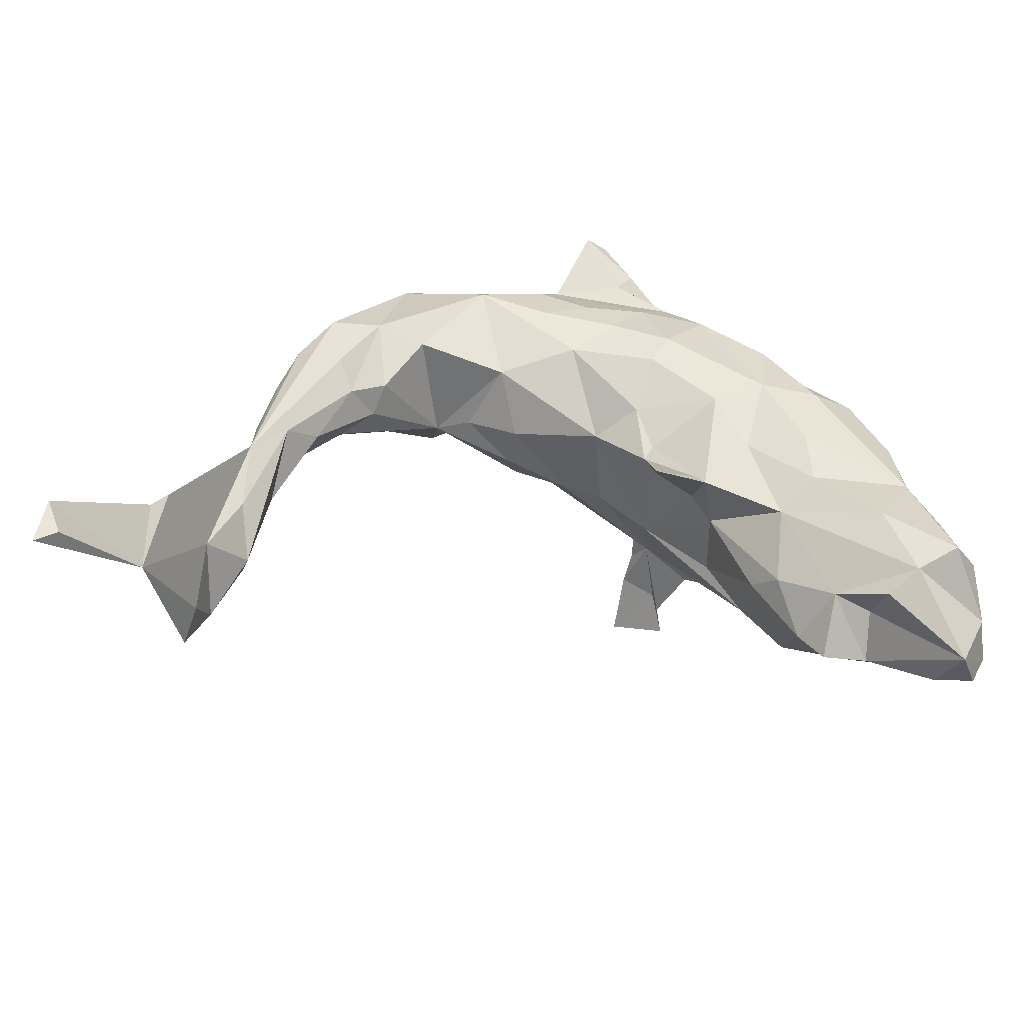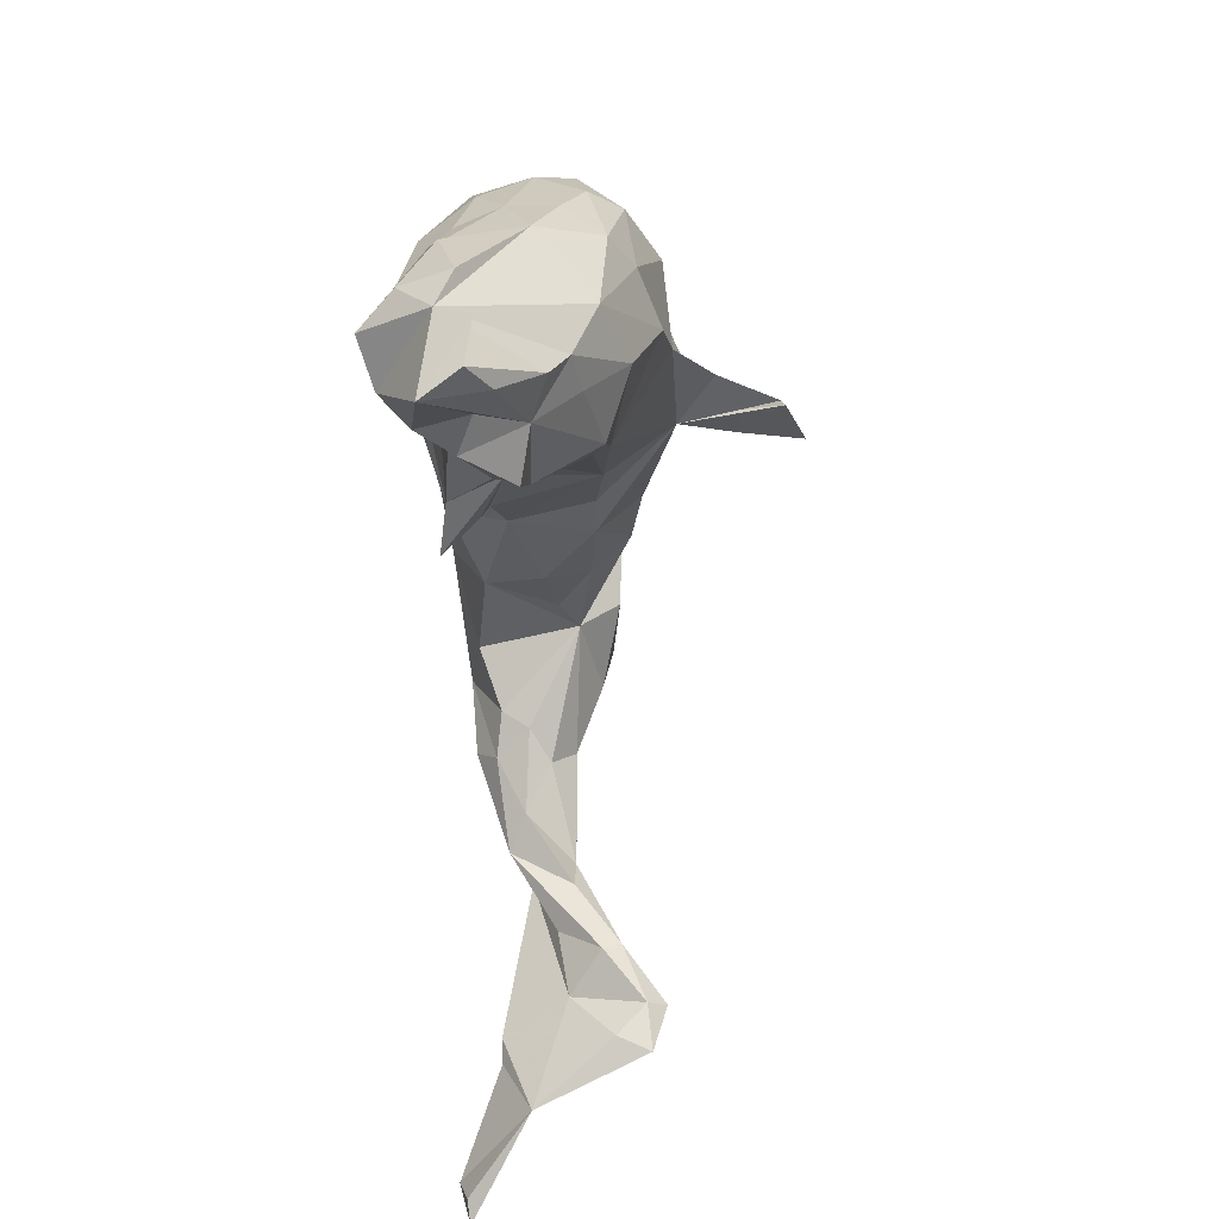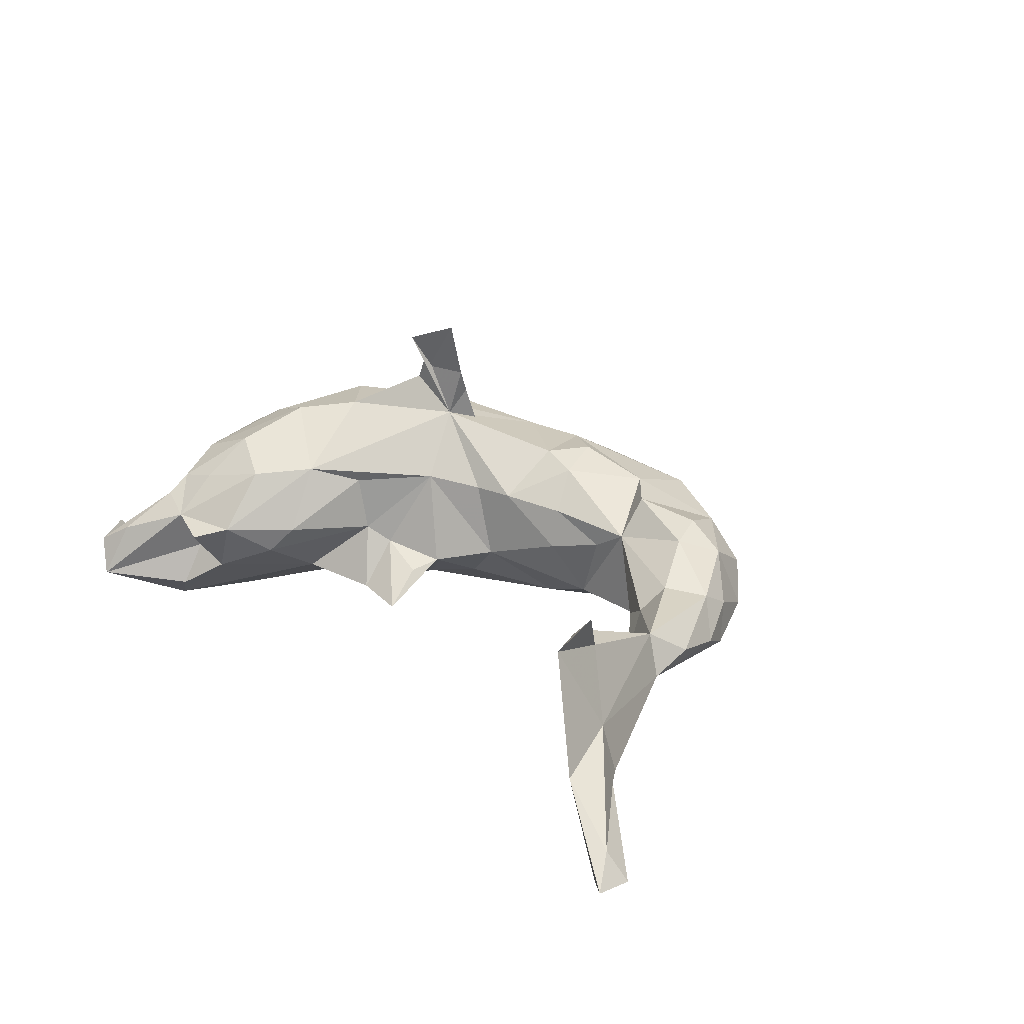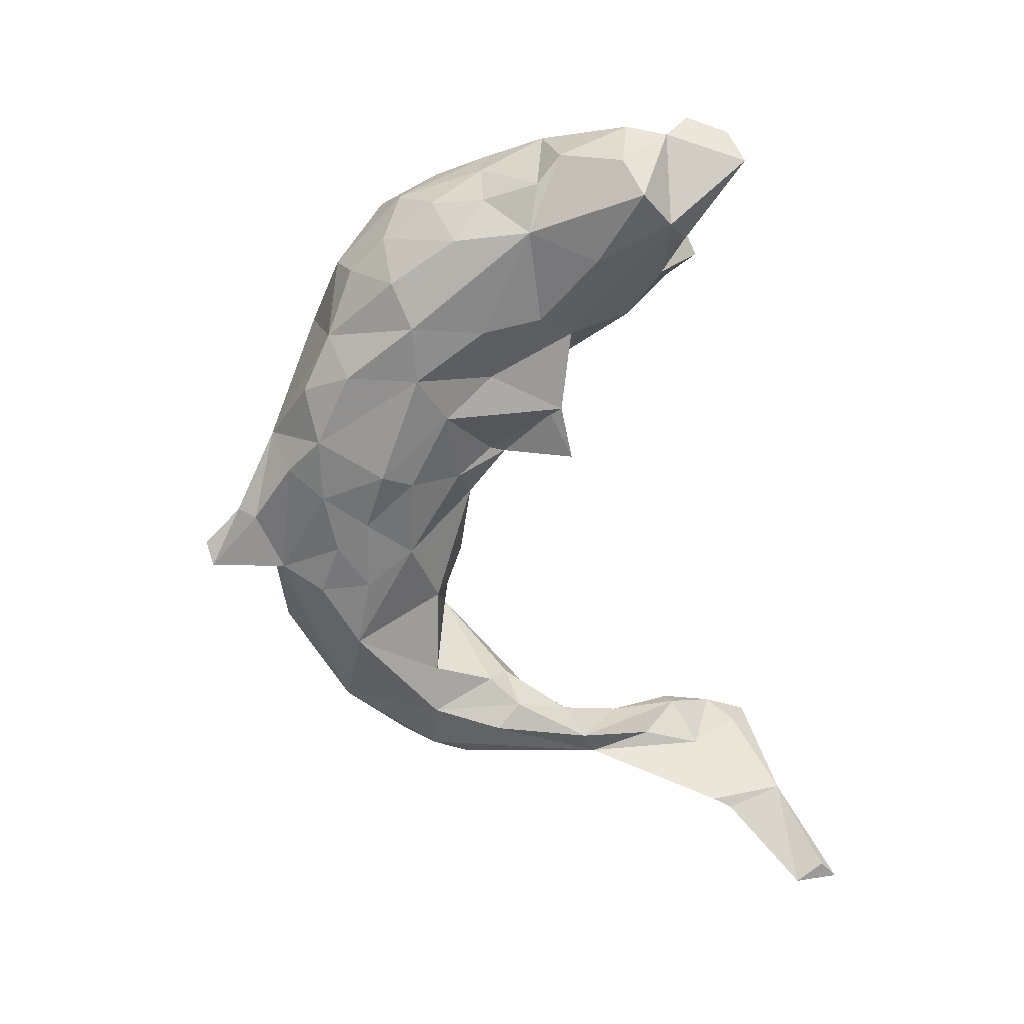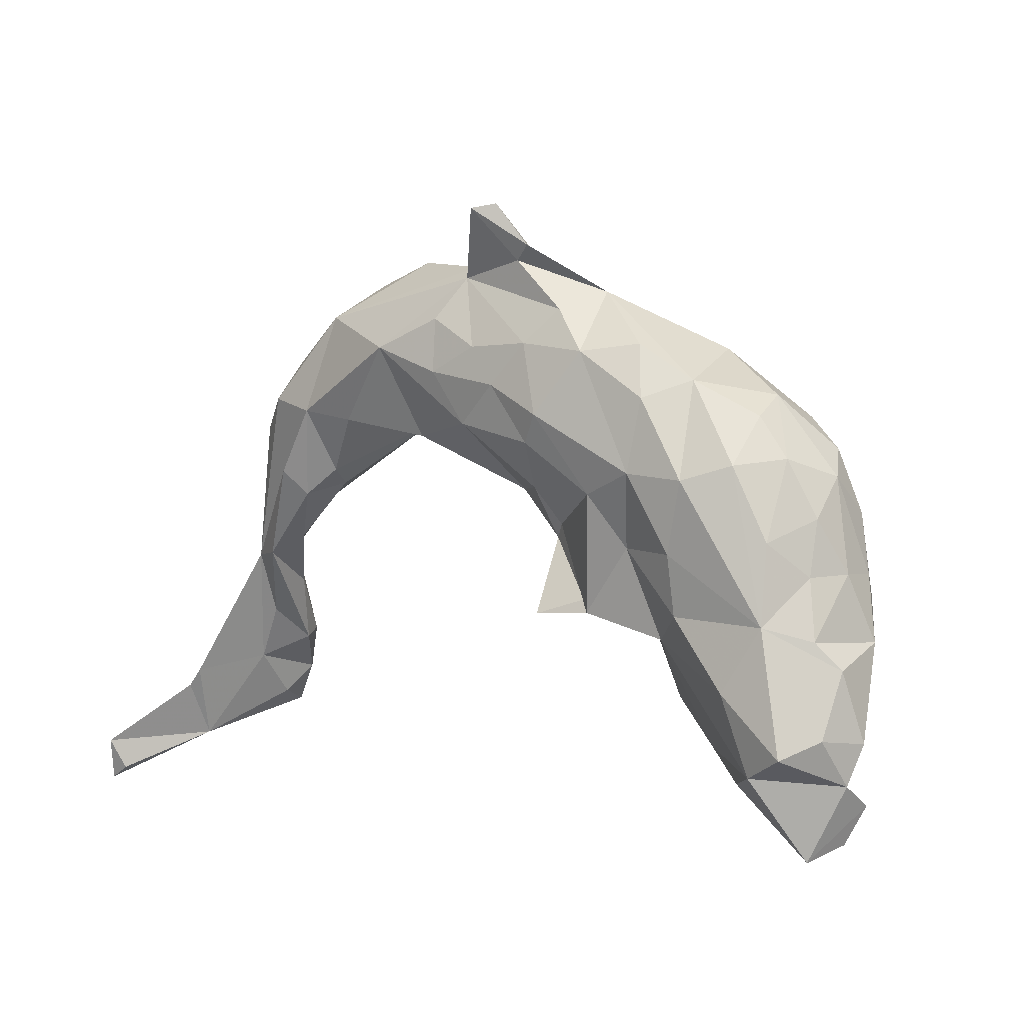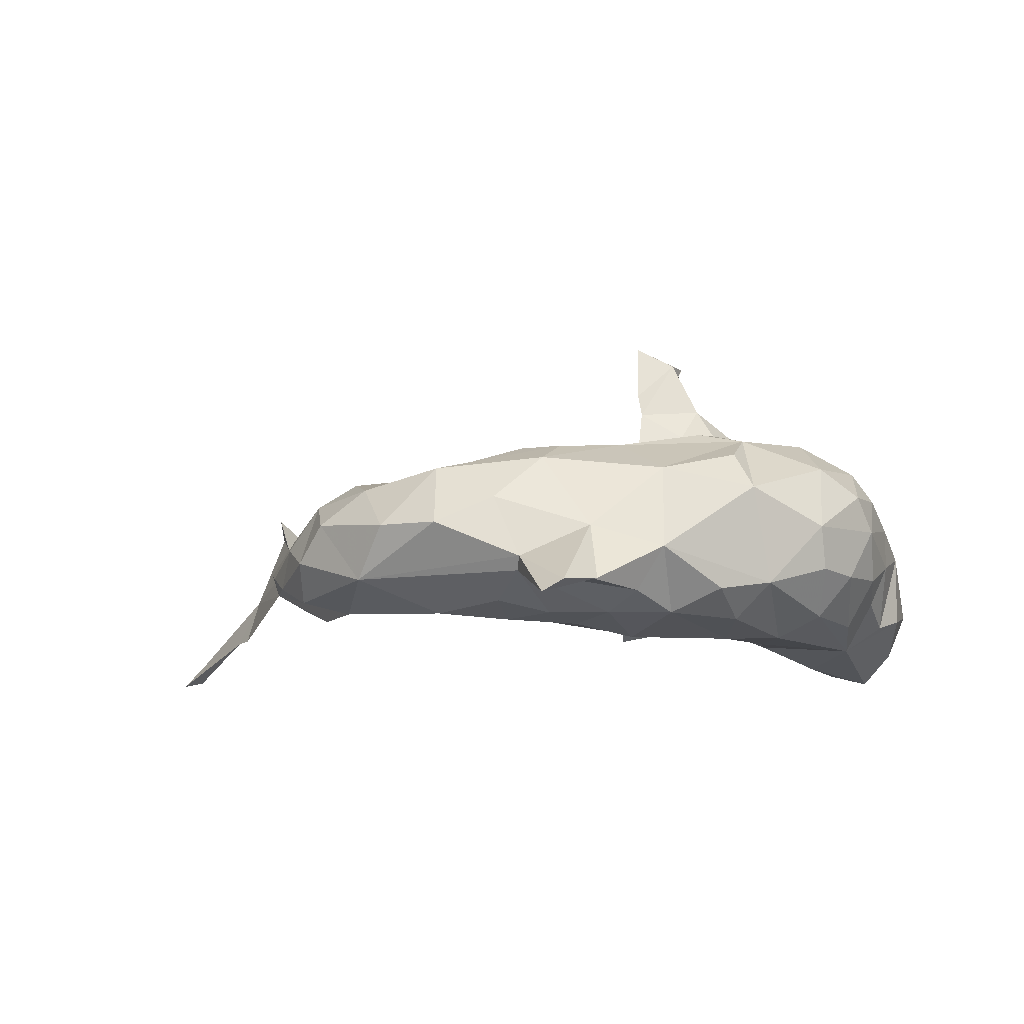
<metadata>
{"format":"obj","ext":"obj","renderer":"f3d","projection":"perspective","resolution":1024,"background":"white","views":[{"elev":-52.0,"azim":170.0,"up":"+Y"},{"elev":-52.5,"azim":-88.2,"up":"+Y"},{"elev":24.0,"azim":46.6,"up":"+Z"},{"elev":-64.0,"azim":-82.0,"up":"+Z"},{"elev":6.0,"azim":-146.1,"up":"+Y"},{"elev":-14.3,"azim":-174.4,"up":"+Z"}]}
</metadata>
<code>
v 0.6787 -0.401 -0.104
v 0.7049 -0.4189 -0.1011
v 0.6968 -0.3613 -0.1156
v 0.6687 -0.3703 -0.08118
v 0.6759 -0.3715 -0.1182
v 0.5877 -0.2762 -0.06199
v 0.5851 -0.351 -0.02532
v 0.569 -0.2523 -0.06211
v 0.554 -0.2609 0.001071
v 0.4822 -0.08214 -0.0247
v 0.5192 -0.2981 0.07404
v 0.4791 -0.02111 -0.007662
v 0.5278 -0.3166 0.1164
v 0.5174 -0.2373 0.01912
v 0.4591 0.05441 -0.02884
v 0.5204 -0.2508 0.1348
v 0.4598 -0.07359 0.0285
v 0.4372 0.1013 -0.05486
v 0.5015 -0.2639 0.1111
v 0.5001 -0.2223 0.08139
v 0.425 0.08068 0.0201
v 0.4688 -0.1998 0.08258
v 0.4382 -0.0734 -0.05142
v 0.4235 0.1214 -0.003966
v 0.4652 -0.2099 0.05967
v 0.3755 0.1617 0.04712
v 0.4815 -0.1648 0.006361
v 0.3969 0.1446 -0.0842
v 0.3945 0.1897 -0.03841
v 0.4463 -0.1216 0.02675
v 0.3815 0.0414 0.03073
v 0.3822 0.04657 -0.09211
v 0.3597 0.2247 0.006321
v 0.3379 0.1174 0.06445
v 0.3982 -0.0483 -0.03028
v 0.3664 0.008175 0.001094
v 0.2976 0.2347 0.05141
v 0.3352 0.1311 -0.09856
v 0.3619 0.0144 -0.06566
v 0.3225 0.1644 0.07744
v 0.3004 0.256 -0.07725
v 0.3276 0.02852 -0.02457
v 0.3178 0.04979 -0.05831
v 0.2649 0.299 -0.01324
v 0.2735 0.1204 -0.08579
v 0.2336 0.1072 0.03997
v 0.1894 0.329 -0.01787
v 0.234 0.1486 0.08868
v 0.1928 0.09712 0.01592
v 0.1934 0.281 0.06723
v 0.1964 0.2186 -0.1174
v 0.1843 0.1978 0.09166
v 0.1618 0.1021 -0.0712
v 0.1077 0.1891 -0.1216
v 0.1097 0.1196 0.1054
v 0.1299 0.07723 0.05668
v 0.07894 0.3222 -0.06441
v 0.1131 0.3141 0.0182
v 0.08244 0.3082 -0.08065
v 0.06964 0.1235 -0.1106
v 0.05307 0.2652 0.08334
v -0.01276 0.3069 -0.02117
v 0.1297 0.06655 0.002039
v 0.04384 0.3949 -0.1275
v 0.08932 0.1816 0.1204
v 0.01547 0.4004 -0.1128
v 0.0247 0.0365 -0.03383
v 0.04798 0.222 -0.1197
v 0.03271 0.2146 0.1134
v 0.1127 0.2567 -0.1091
v -0.03117 0.2276 -0.1218
v 0.05836 0.1273 0.1197
v -0.02326 0.3491 -0.1018
v 0.01497 0.175 -0.1265
v 0.051 0.04816 0.06574
v -0.04771 0.196 0.1171
v -0.004345 0.3298 -0.09452
v -0.07112 0.2699 -0.1019
v -0.08867 0.05591 0.1608
v -0.1076 0.291 -0.04796
v -0.07091 0.04585 0.3048
v -0.03664 -0.02118 -0.04894
v -0.1074 0.2585 0.0668
v -0.06496 -0.006134 0.07832
v -0.07015 0.06374 0.2289
v -0.03675 0.1044 -0.1265
v -0.07094 0.09387 0.145
v -0.0368 -0.1131 -0.09923
v -0.04693 -0.003024 -0.05681
v -0.00133 0.03474 0.06721
v -0.07538 0.07863 0.1957
v -0.02164 0.04463 -0.08168
v -0.133 0.02028 0.2803
v -0.04782 -0.06037 -0.05773
v -0.104 -0.1081 -0.08849
v -0.132 0.07725 0.1606
v -0.09673 -0.09239 -0.08319
v -0.2277 0.2199 0.04766
v -0.05808 0.1406 -0.1396
v -0.1563 0.1358 0.1463
v -0.1162 0.0401 0.2339
v -0.1807 0.2284 -0.09266
v -0.1225 0.04385 -0.1178
v -0.2031 0.1978 0.09878
v -0.1037 -0.05836 -0.02703
v -0.1207 0.04893 0.2769
v -0.2164 0.1334 0.1358
v -0.1447 -0.08367 0.06951
v -0.114 0.2192 -0.1223
v -0.2314 -0.01712 0.1572
v -0.1322 -0.07887 -0.005865
v -0.1545 0.05195 0.2047
v -0.2002 0.1645 -0.1222
v -0.1867 0.07342 -0.1318
v -0.1811 -0.1879 0.005753
v -0.1767 0.05503 0.1675
v -0.2469 0.1854 -0.0772
v -0.2052 -0.1343 -0.07793
v -0.2433 -0.09809 -0.114
v -0.166 -0.02189 -0.096
v -0.2594 0.06849 -0.1314
v -0.1917 -0.139 0.09
v -0.2053 -0.2131 -0.02849
v -0.323 0.135 0.09198
v -0.3234 0.1435 -0.05073
v -0.2386 -0.02225 -0.123
v -0.2407 -0.2081 0.08665
v -0.3193 0.1666 0.003588
v -0.2924 -0.07801 0.1471
v -0.3002 0.05248 0.1485
v -0.2365 -0.2699 0.0135
v -0.3162 0.08729 -0.1057
v -0.3179 -0.1812 -0.1334
v -0.3645 -0.0999 -0.1217
v -0.2673 -0.263 -0.05807
v -0.3614 -0.06806 0.1219
v -0.2809 -0.2749 -0.03152
v -0.3749 0.0996 0.05936
v -0.3226 -0.2377 0.06749
v -0.3942 0.06941 0.01607
v -0.3527 -0.2791 -0.129
v -0.3123 -0.1735 0.1153
v -0.361 0.09368 -0.05238
v -0.3171 -0.265 -0.03918
v -0.2632 -0.3126 0.005319
v -0.3239 -0.2939 0.01787
v -0.3737 0.03193 0.1104
v -0.321 -0.2962 -0.09616
v -0.3614 -0.002052 -0.1042
v -0.4224 -0.04469 -0.009909
v -0.3972 0.02304 -0.04338
v -0.4161 -0.1173 -0.08484
v -0.4015 0.02094 0.07201
v -0.3987 -0.04457 -0.06407
v -0.3881 -0.1838 0.08556
v -0.3699 -0.2473 0.05783
v -0.4068 -0.08386 0.09376
v -0.424 -0.05016 0.04588
v -0.3706 -0.2795 0.03638
v -0.4013 -0.2493 -0.147
v -0.4453 -0.1287 0.01977
v -0.4516 -0.2882 -0.0665
v -0.4452 -0.1506 -0.07015
v -0.3964 -0.3472 -0.01107
v -0.4082 -0.3833 -0.08067
v -0.4351 -0.3673 -0.03558
v -0.438 -0.2288 -0.1073
v -0.4637 -0.2389 -0.04747
v -0.4593 -0.3178 -0.02736
f 38 41 28
f 29 28 41
f 10 38 28
f 45 53 51
f 60 51 53
f 45 38 43
f 39 43 38
f 46 45 43
f 51 38 45
f 92 82 89
f 97 89 82
f 163 161 152
f 150 152 161
f 134 163 152
f 168 161 163
f 132 117 121
f 113 121 117
f 134 132 121
f 125 117 132
f 18 28 29
f 33 29 41
f 126 134 121
f 149 132 134
f 143 132 149
f 125 132 143
f 151 143 149
f 154 151 149
f 140 143 151
f 29 24 18
f 15 18 24
f 26 24 29
f 42 46 43
f 53 45 46
f 49 53 46
f 63 53 49
f 56 63 49
f 67 53 63
f 75 67 63
f 60 53 67
f 60 67 92
f 82 92 67
f 149 134 154
f 152 154 134
f 150 151 154
f 152 150 154
f 140 151 150
f 10 18 15
f 21 15 24
f 12 15 21
f 26 21 24
f 46 42 36
f 35 36 42
f 31 46 36
f 39 42 43
f 84 82 67
f 103 92 89
f 90 84 67
f 105 82 84
f 88 82 94
f 105 94 82
f 88 94 105
f 111 105 84
f 158 150 161
f 17 12 21
f 10 15 12
f 31 17 21
f 34 31 21
f 36 17 31
f 26 34 21
f 46 31 34
f 84 108 111
f 115 111 108
f 95 105 111
f 88 105 95
f 118 95 111
f 122 115 108
f 123 111 115
f 86 60 92
f 39 38 32
f 10 32 38
f 18 10 28
f 114 126 121
f 119 134 126
f 120 126 114
f 113 114 121
f 120 114 103
f 99 103 114
f 109 99 114
f 86 103 99
f 74 86 99
f 92 103 86
f 74 60 86
f 54 51 60
f 41 38 51
f 71 74 99
f 54 60 74
f 70 51 54
f 11 7 13
f 9 13 7
f 19 11 13
f 14 7 11
f 20 13 9
f 25 27 14
f 10 14 27
f 19 25 14
f 23 27 25
f 8 9 6
f 4 6 9
f 82 88 97
f 95 97 88
f 10 23 32
f 39 32 23
f 160 134 133
f 119 133 134
f 118 133 119
f 8 7 14
f 10 8 14
f 6 7 8
f 4 9 7
f 19 14 11
f 10 9 8
f 169 165 166
f 164 166 165
f 3 7 6
f 156 159 146
f 164 146 159
f 139 156 146
f 162 159 156
f 120 119 126
f 120 118 119
f 141 133 118
f 95 103 89
f 120 103 95
f 95 89 97
f 118 120 95
f 167 163 134
f 35 39 23
f 30 35 23
f 42 39 35
f 17 36 35
f 123 118 111
f 131 123 115
f 135 118 123
f 7 1 2
f 3 2 1
f 4 2 3
f 6 4 3
f 7 2 4
f 7 3 1
f 144 165 148
f 141 148 165
f 162 141 165
f 160 141 162
f 133 141 160
f 167 160 162
f 135 148 141
f 22 19 16
f 13 16 19
f 20 22 16
f 25 19 22
f 78 59 71
f 68 71 59
f 109 78 71
f 77 59 78
f 68 59 70
f 51 70 59
f 59 57 41
f 47 41 57
f 51 59 41
f 44 41 47
f 58 47 57
f 33 41 44
f 50 44 47
f 102 80 109
f 78 109 80
f 78 80 77
f 73 77 80
f 64 77 73
f 62 73 80
f 66 73 62
f 64 59 77
f 57 59 64
f 66 57 64
f 66 64 73
f 57 66 62
f 79 84 90
f 108 84 122
f 79 122 84
f 55 56 46
f 49 46 56
f 52 55 46
f 75 56 55
f 52 46 48
f 34 48 46
f 72 75 55
f 63 56 75
f 65 72 55
f 79 75 72
f 76 79 72
f 90 75 79
f 67 75 90
f 157 136 147
f 130 147 136
f 153 157 147
f 155 136 157
f 138 153 147
f 158 157 153
f 140 158 153
f 161 157 158
f 110 122 79
f 129 122 110
f 136 129 110
f 130 136 110
f 155 129 136
f 142 122 129
f 155 142 129
f 127 122 142
f 156 142 155
f 62 80 83
f 98 83 80
f 61 62 83
f 61 69 50
f 52 50 69
f 58 61 50
f 76 69 61
f 47 58 50
f 62 61 58
f 57 62 58
f 76 61 83
f 107 76 83
f 104 107 83
f 98 104 83
f 98 107 104
f 124 98 128
f 117 128 98
f 37 50 52
f 65 52 69
f 55 52 65
f 72 69 76
f 100 76 107
f 96 76 100
f 124 107 98
f 130 107 124
f 147 124 138
f 128 138 124
f 106 81 85
f 101 85 81
f 91 106 85
f 93 81 106
f 106 79 93
f 101 93 79
f 112 79 106
f 91 112 106
f 110 79 112
f 81 93 101
f 79 85 101
f 96 112 91
f 159 166 164
f 146 164 165
f 144 146 165
f 23 10 27
f 17 9 10
f 162 165 169
f 166 162 169
f 135 144 148
f 144 135 137
f 146 137 135
f 168 167 162
f 163 167 168
f 134 160 167
f 135 141 118
f 131 135 123
f 139 146 127
f 131 127 146
f 142 139 127
f 113 102 109
f 117 80 102
f 113 117 102
f 98 80 117
f 128 117 125
f 143 128 125
f 140 128 143
f 138 128 140
f 26 29 33
f 37 33 44
f 37 26 33
f 40 26 37
f 158 140 150
f 40 34 26
f 48 34 40
f 155 157 161
f 162 155 161
f 131 122 127
f 162 156 155
f 156 139 142
f 37 48 40
f 138 140 153
f 37 52 48
f 44 50 37
f 166 159 162
f 144 137 146
f 145 131 146
f 115 122 131
f 30 23 25
f 22 30 25
f 146 135 145
f 131 145 135
f 17 10 12
f 30 17 35
f 161 168 162
f 22 17 30
f 20 9 17
f 20 17 22
f 109 114 113
f 74 68 54
f 70 54 68
f 71 68 74
f 99 109 71
f 20 16 13
f 79 91 85
f 116 110 112
f 96 116 112
f 107 110 116
f 124 147 130
f 107 130 110
f 100 107 116
f 100 116 96
f 87 96 91
f 79 87 91
f 76 96 87
f 76 87 79
f 69 72 65

</code>
